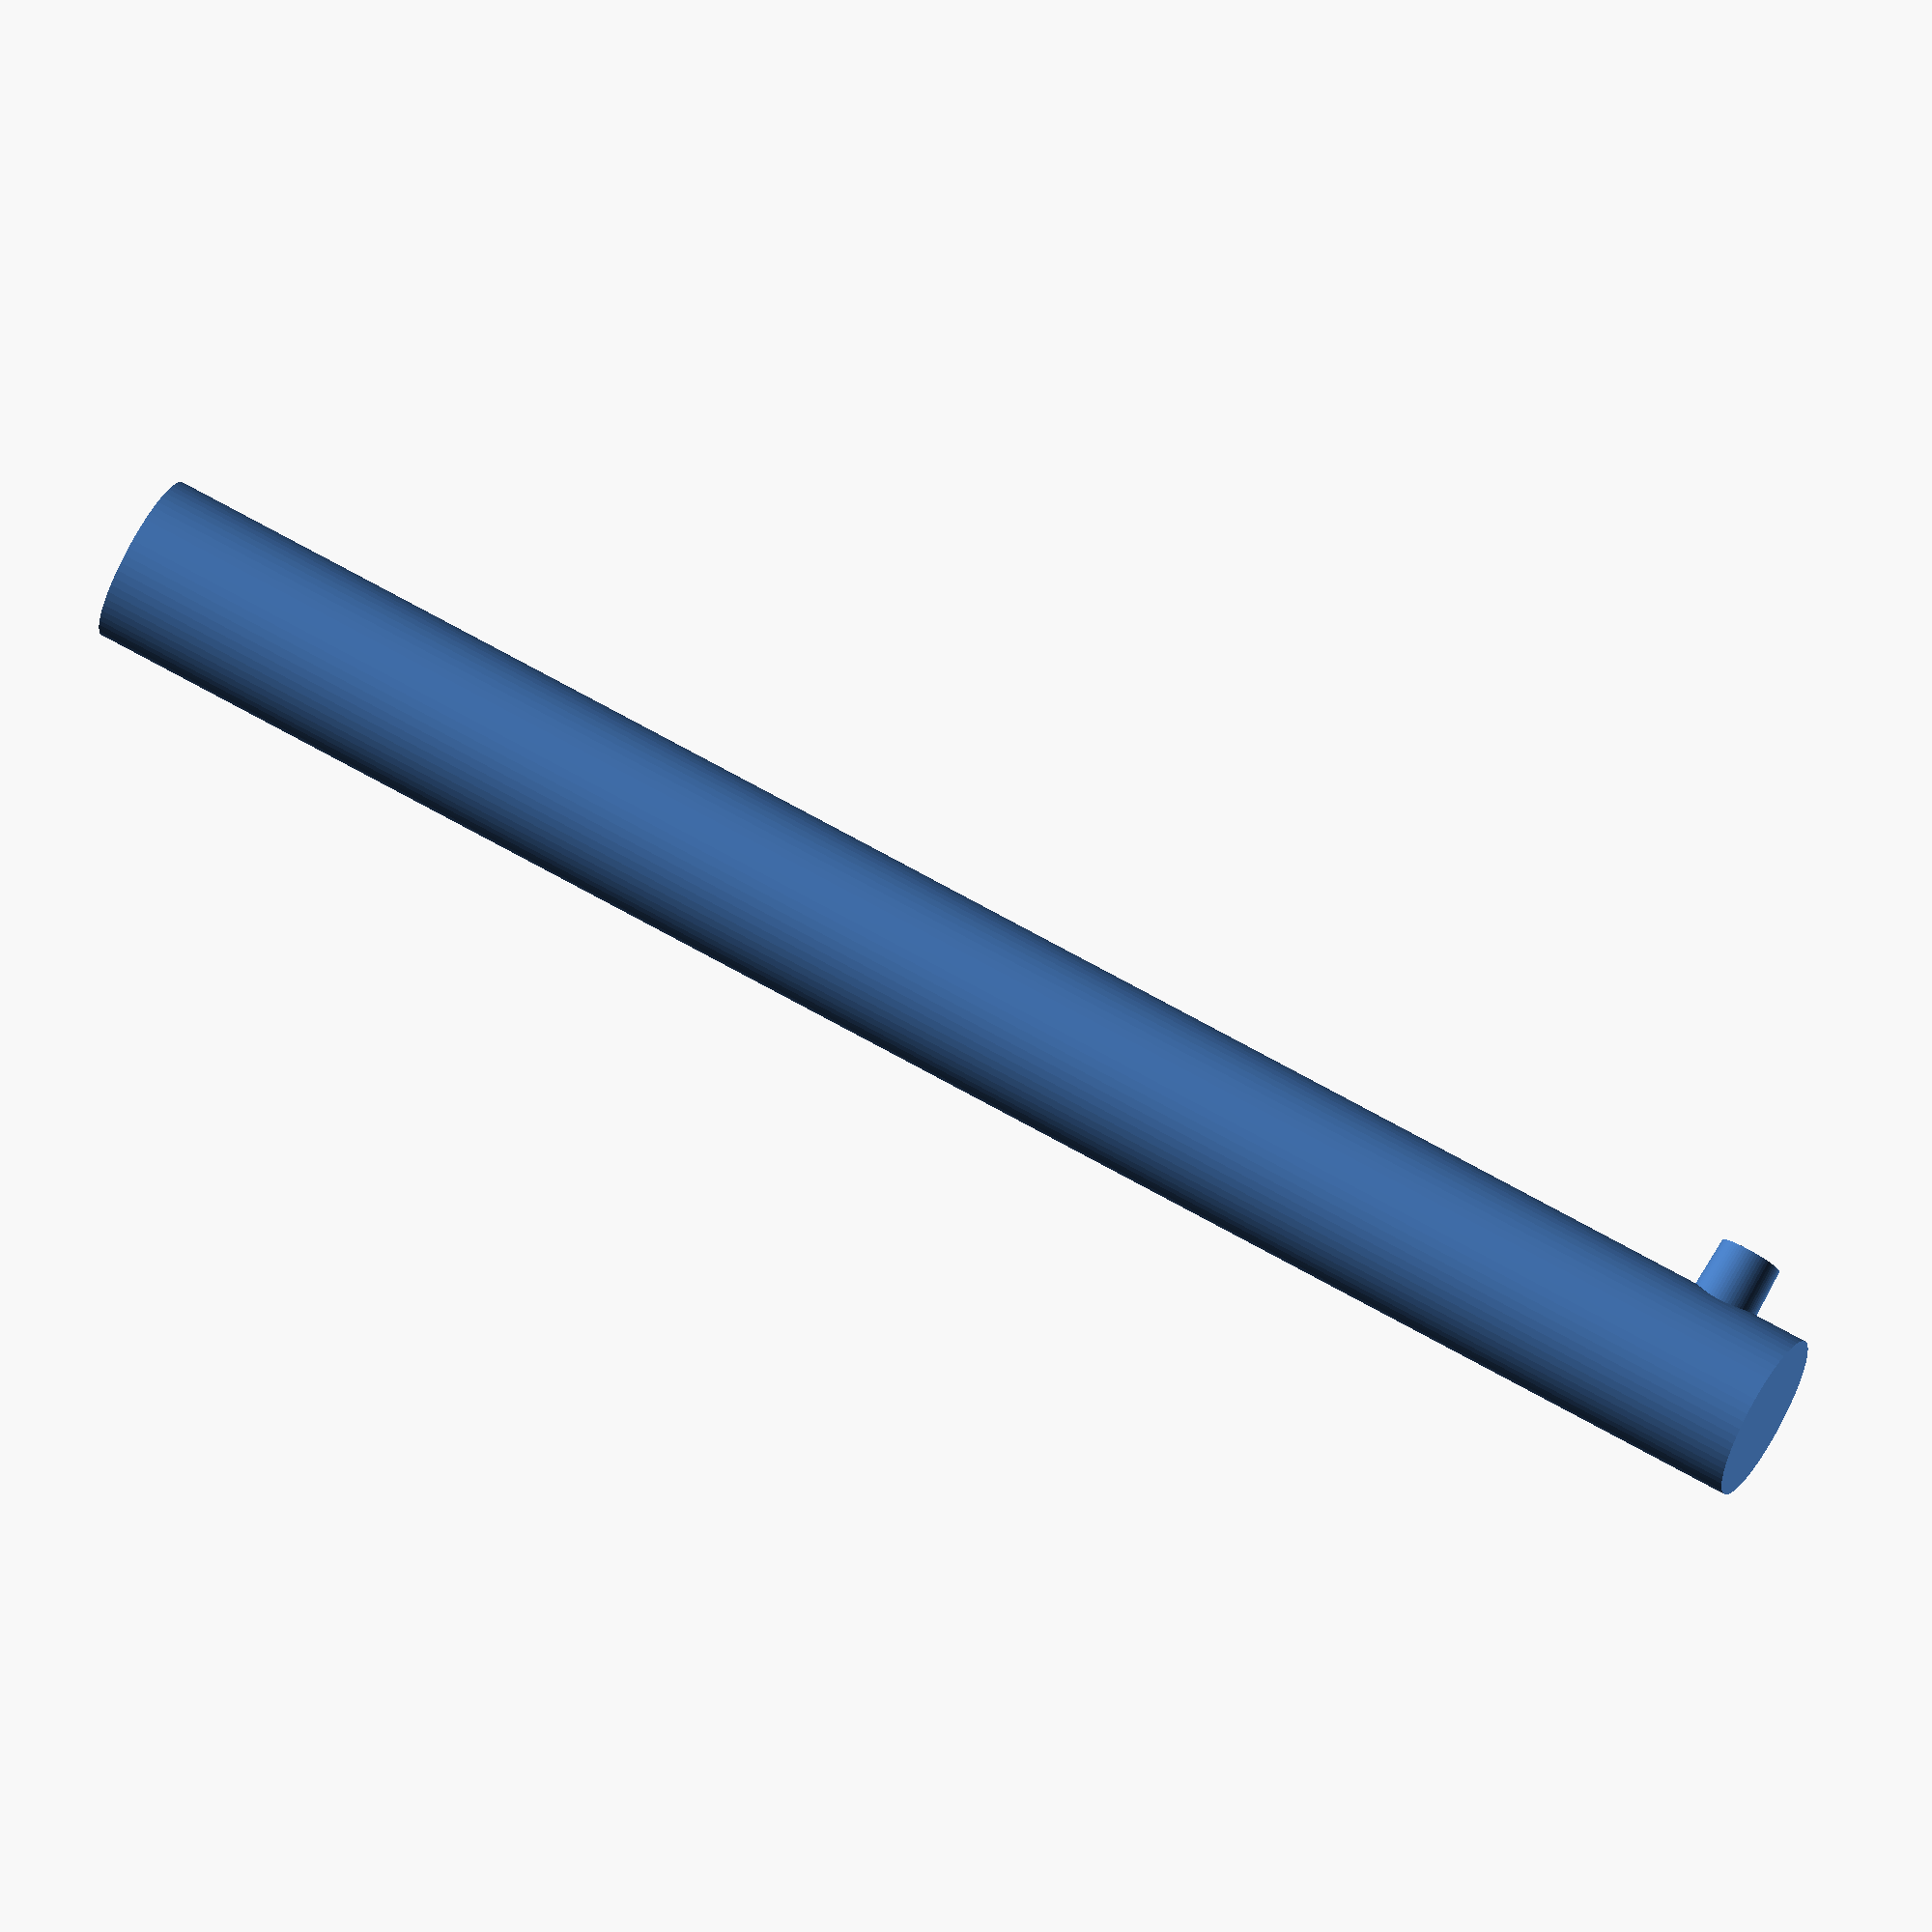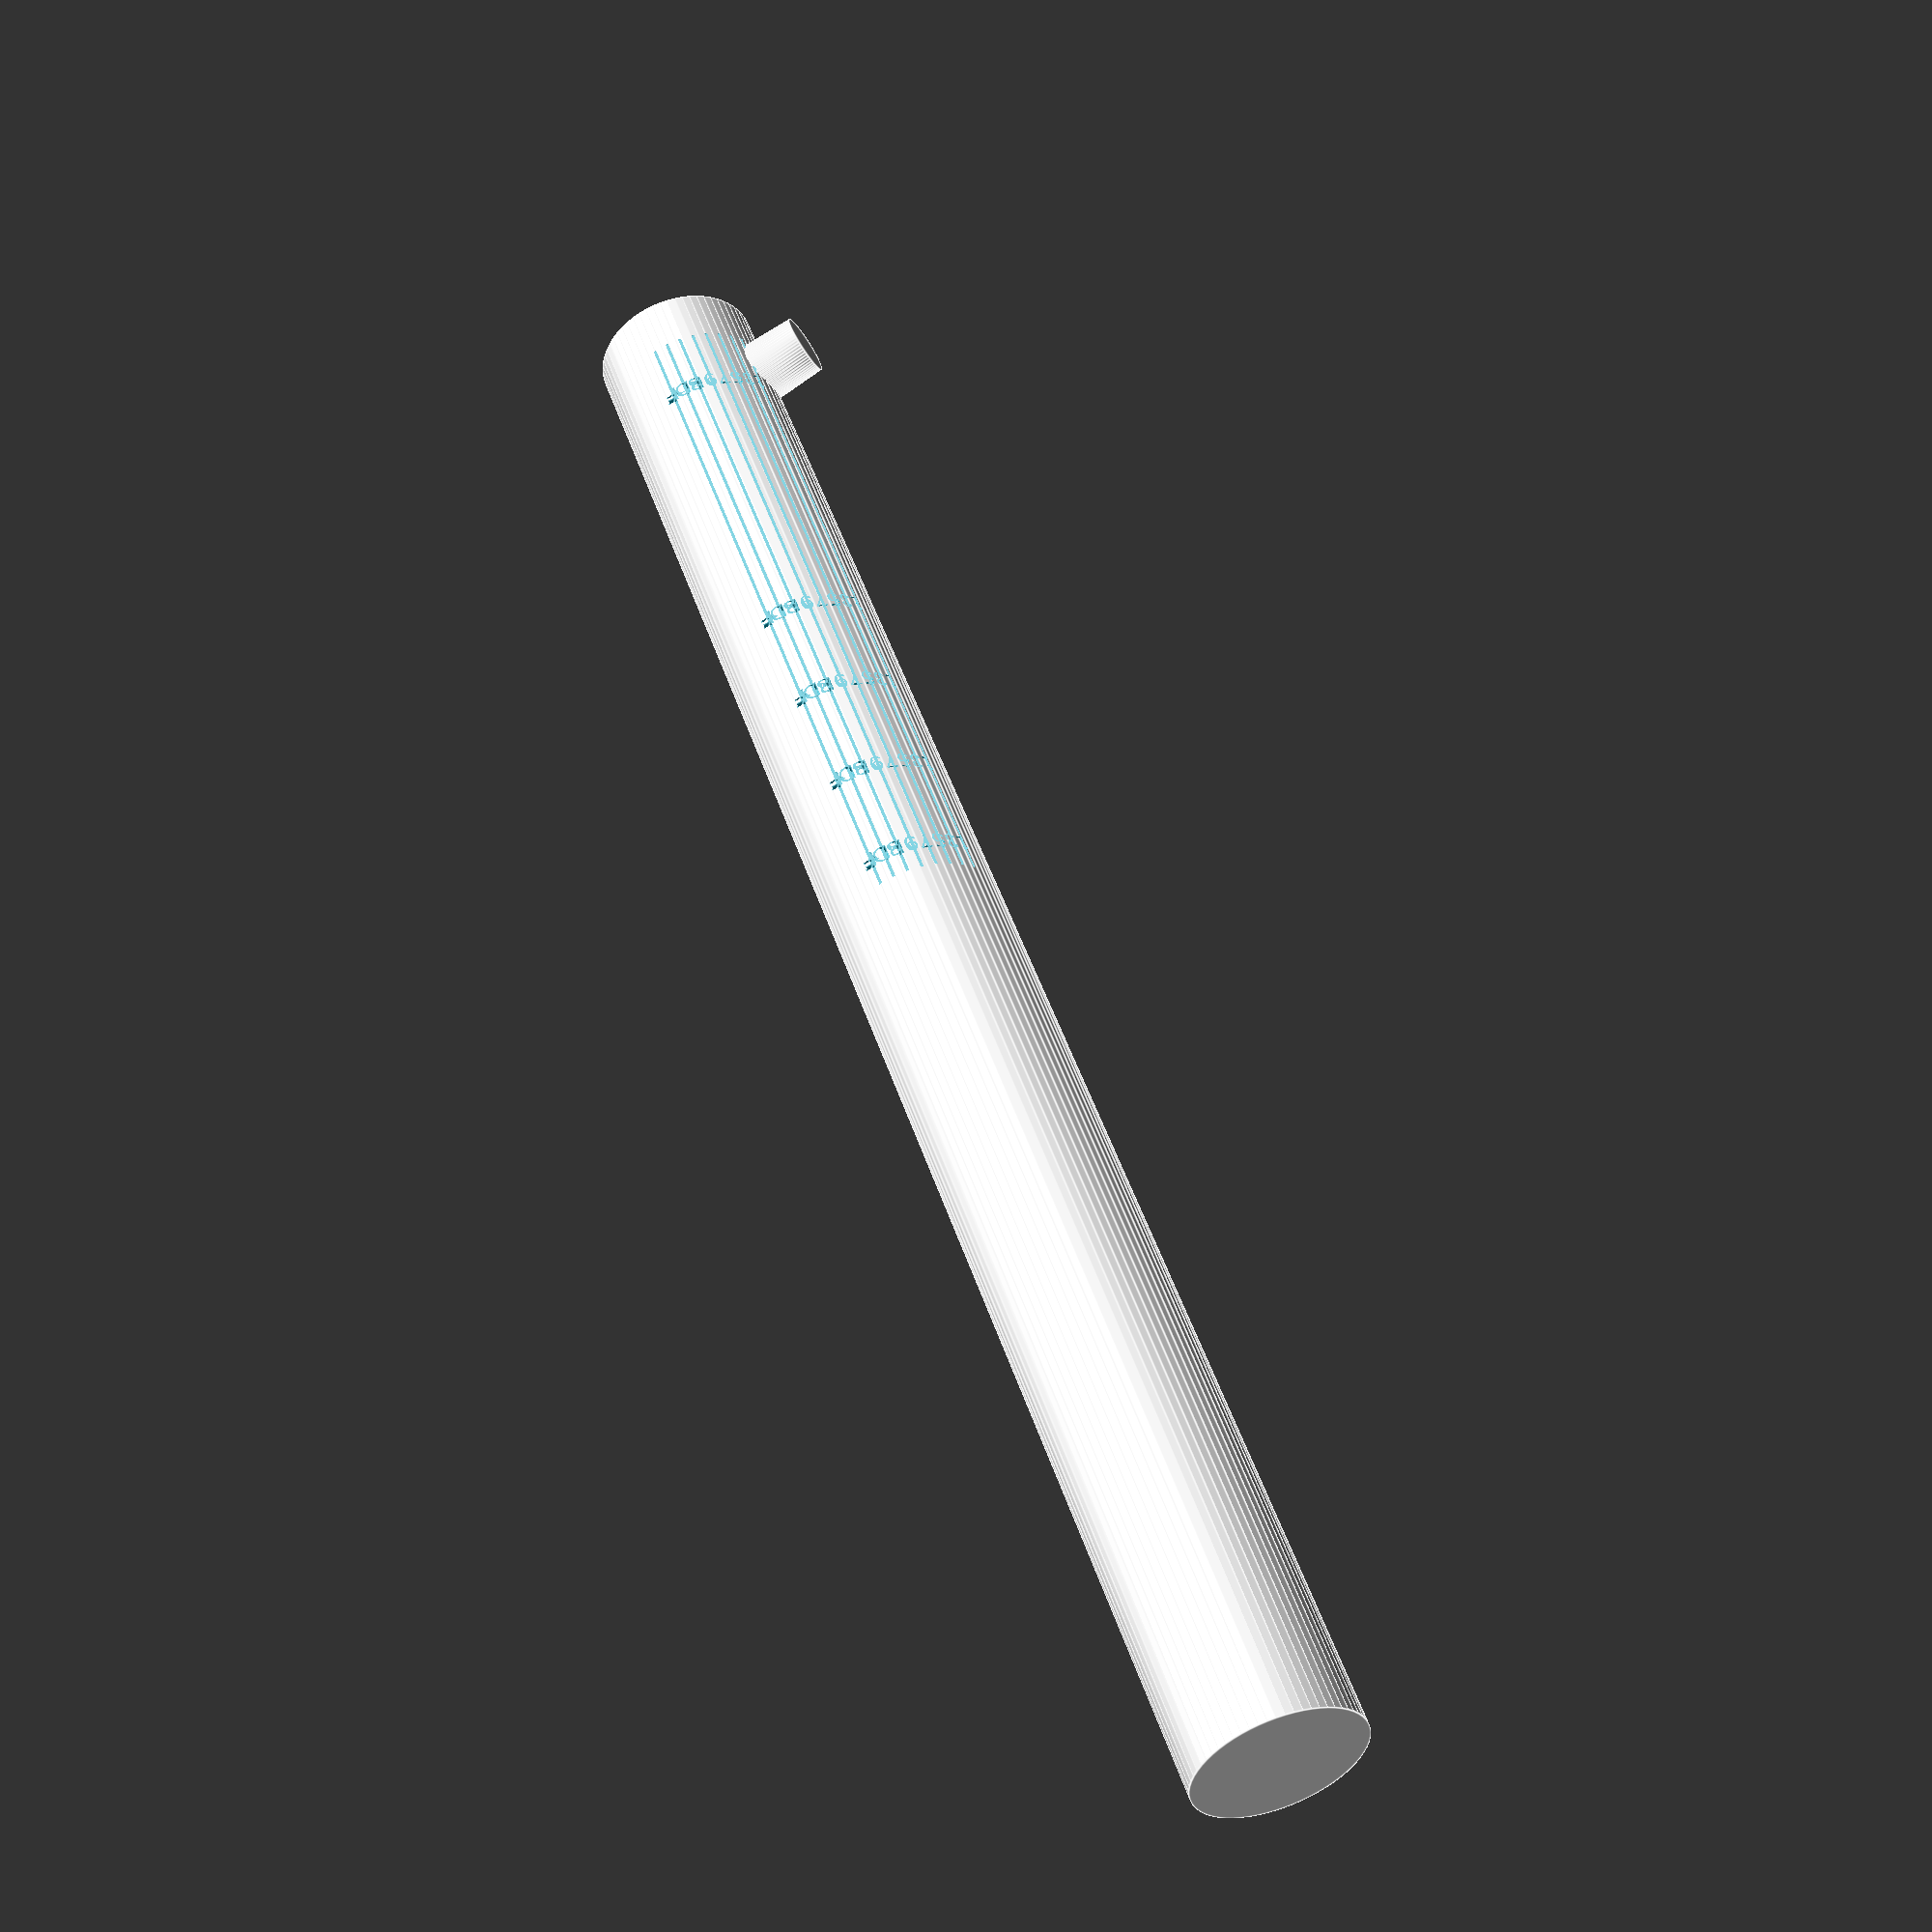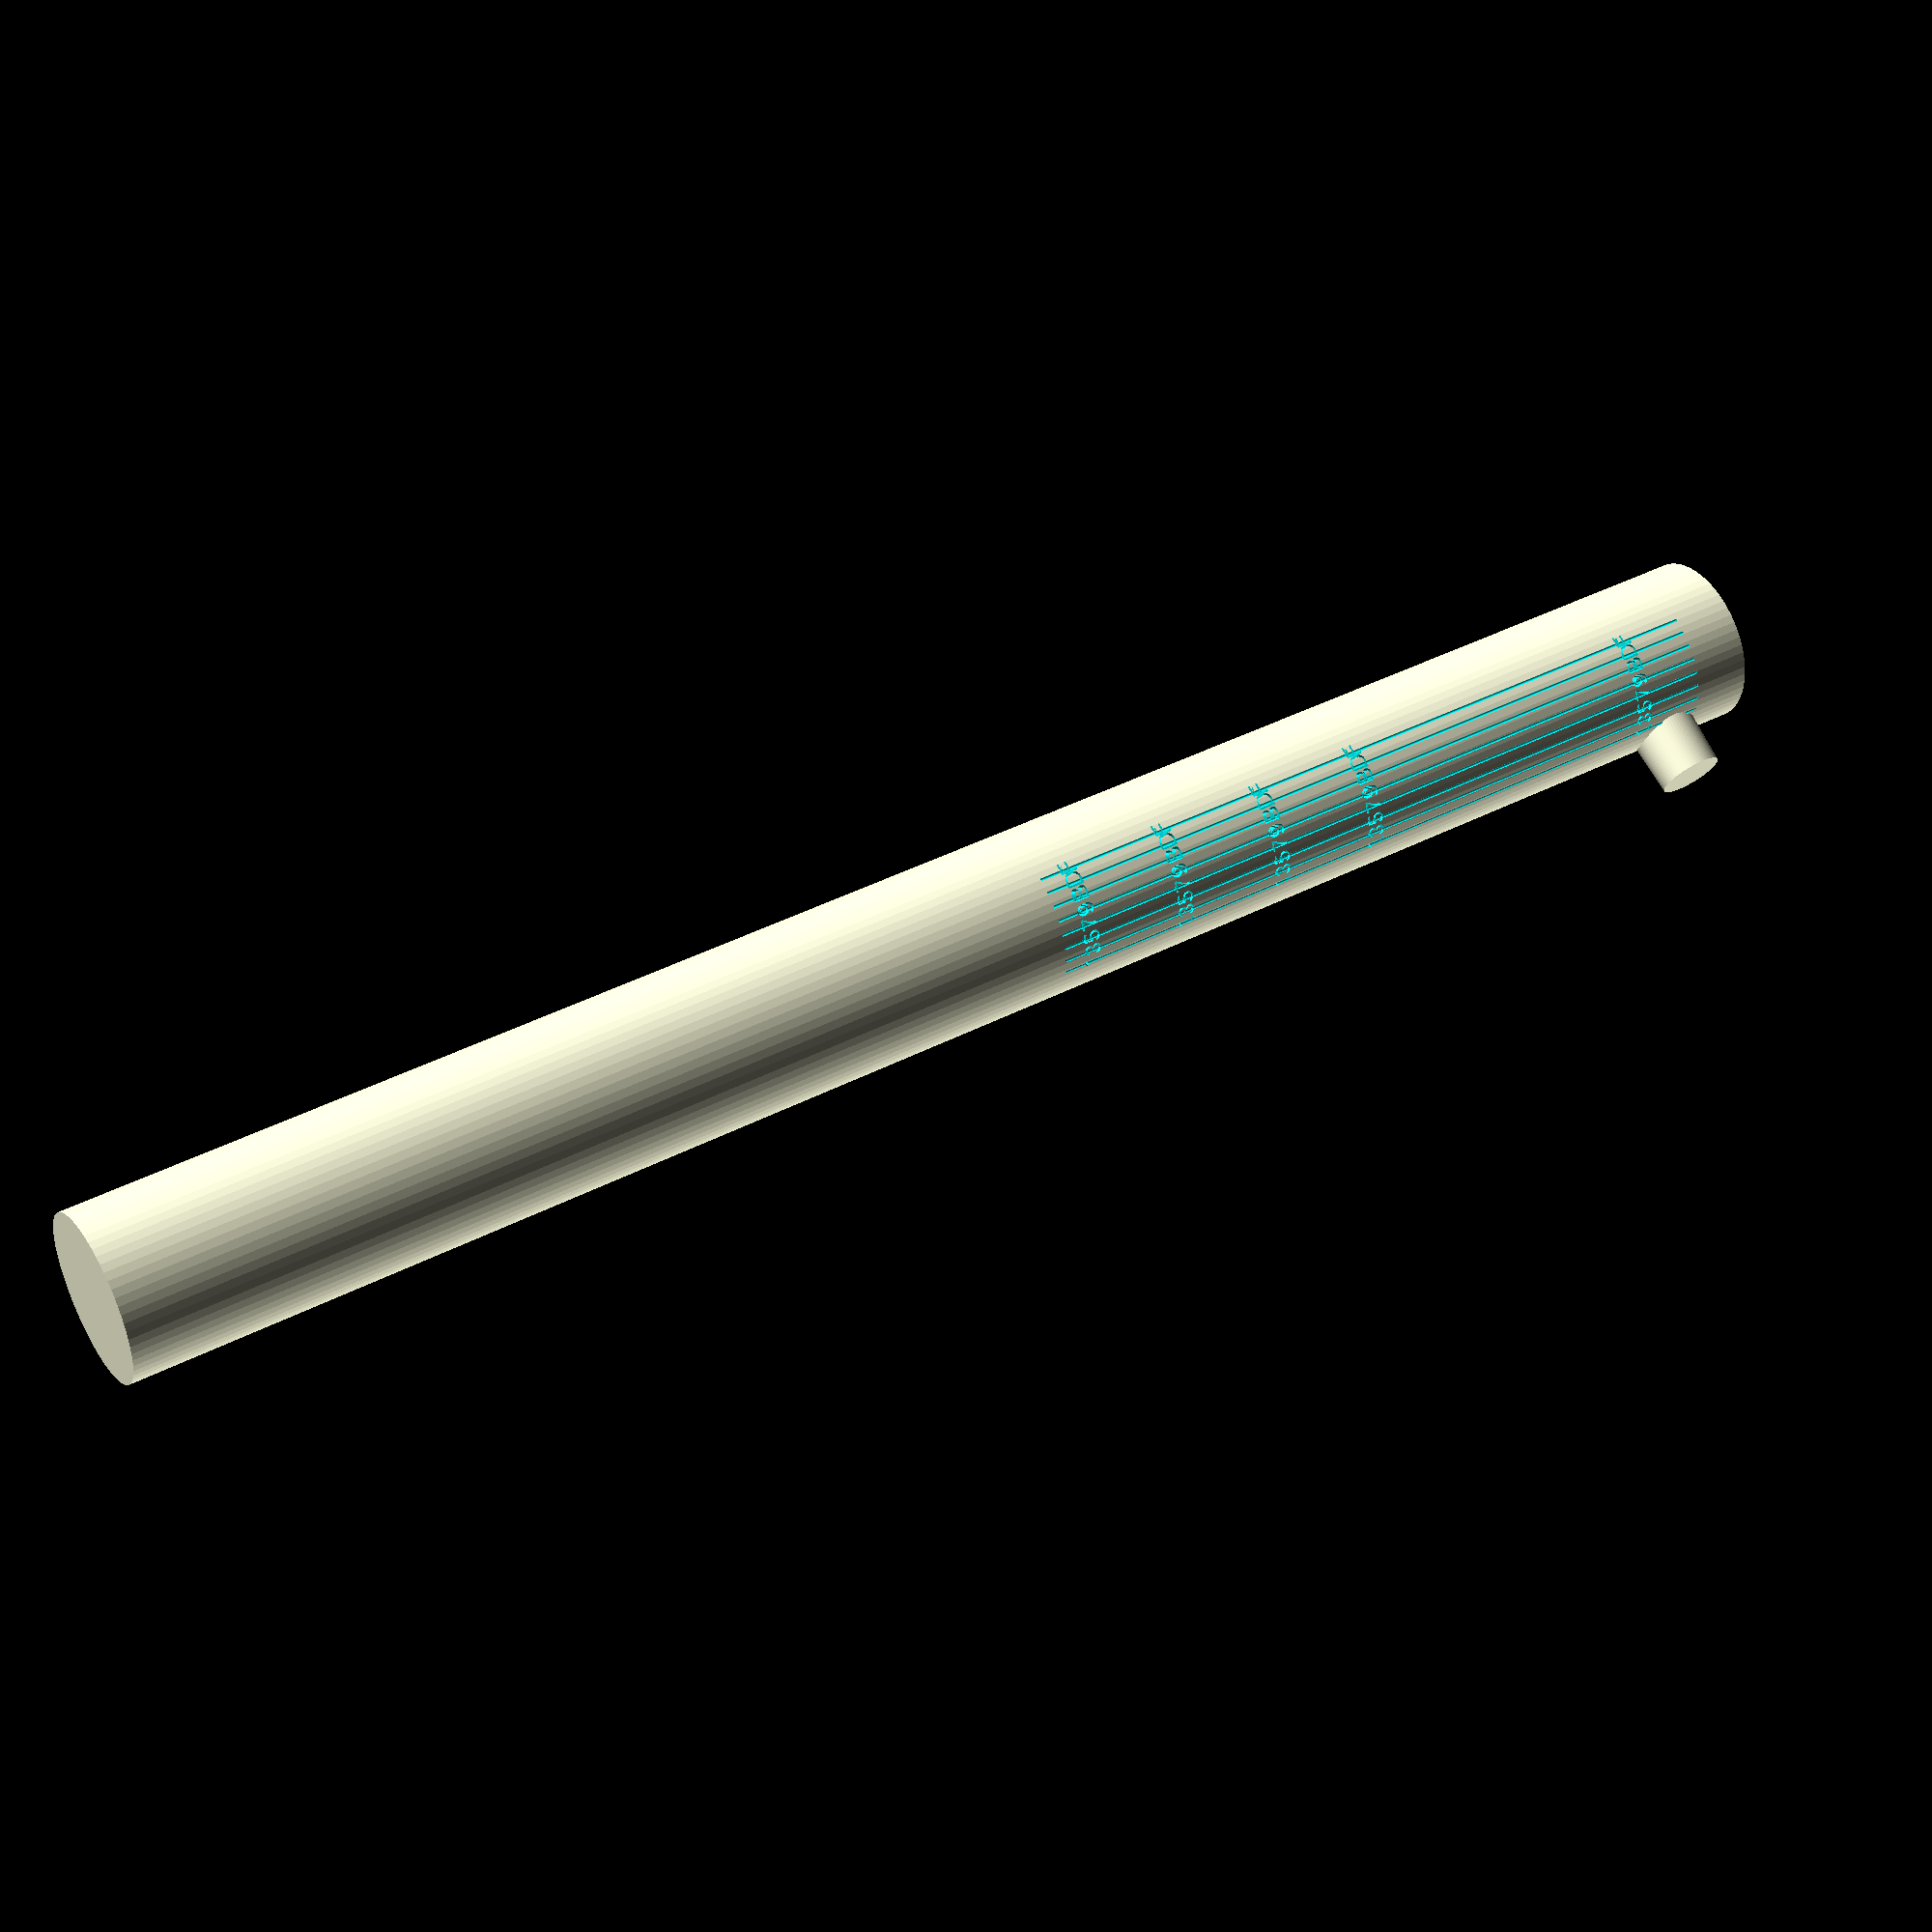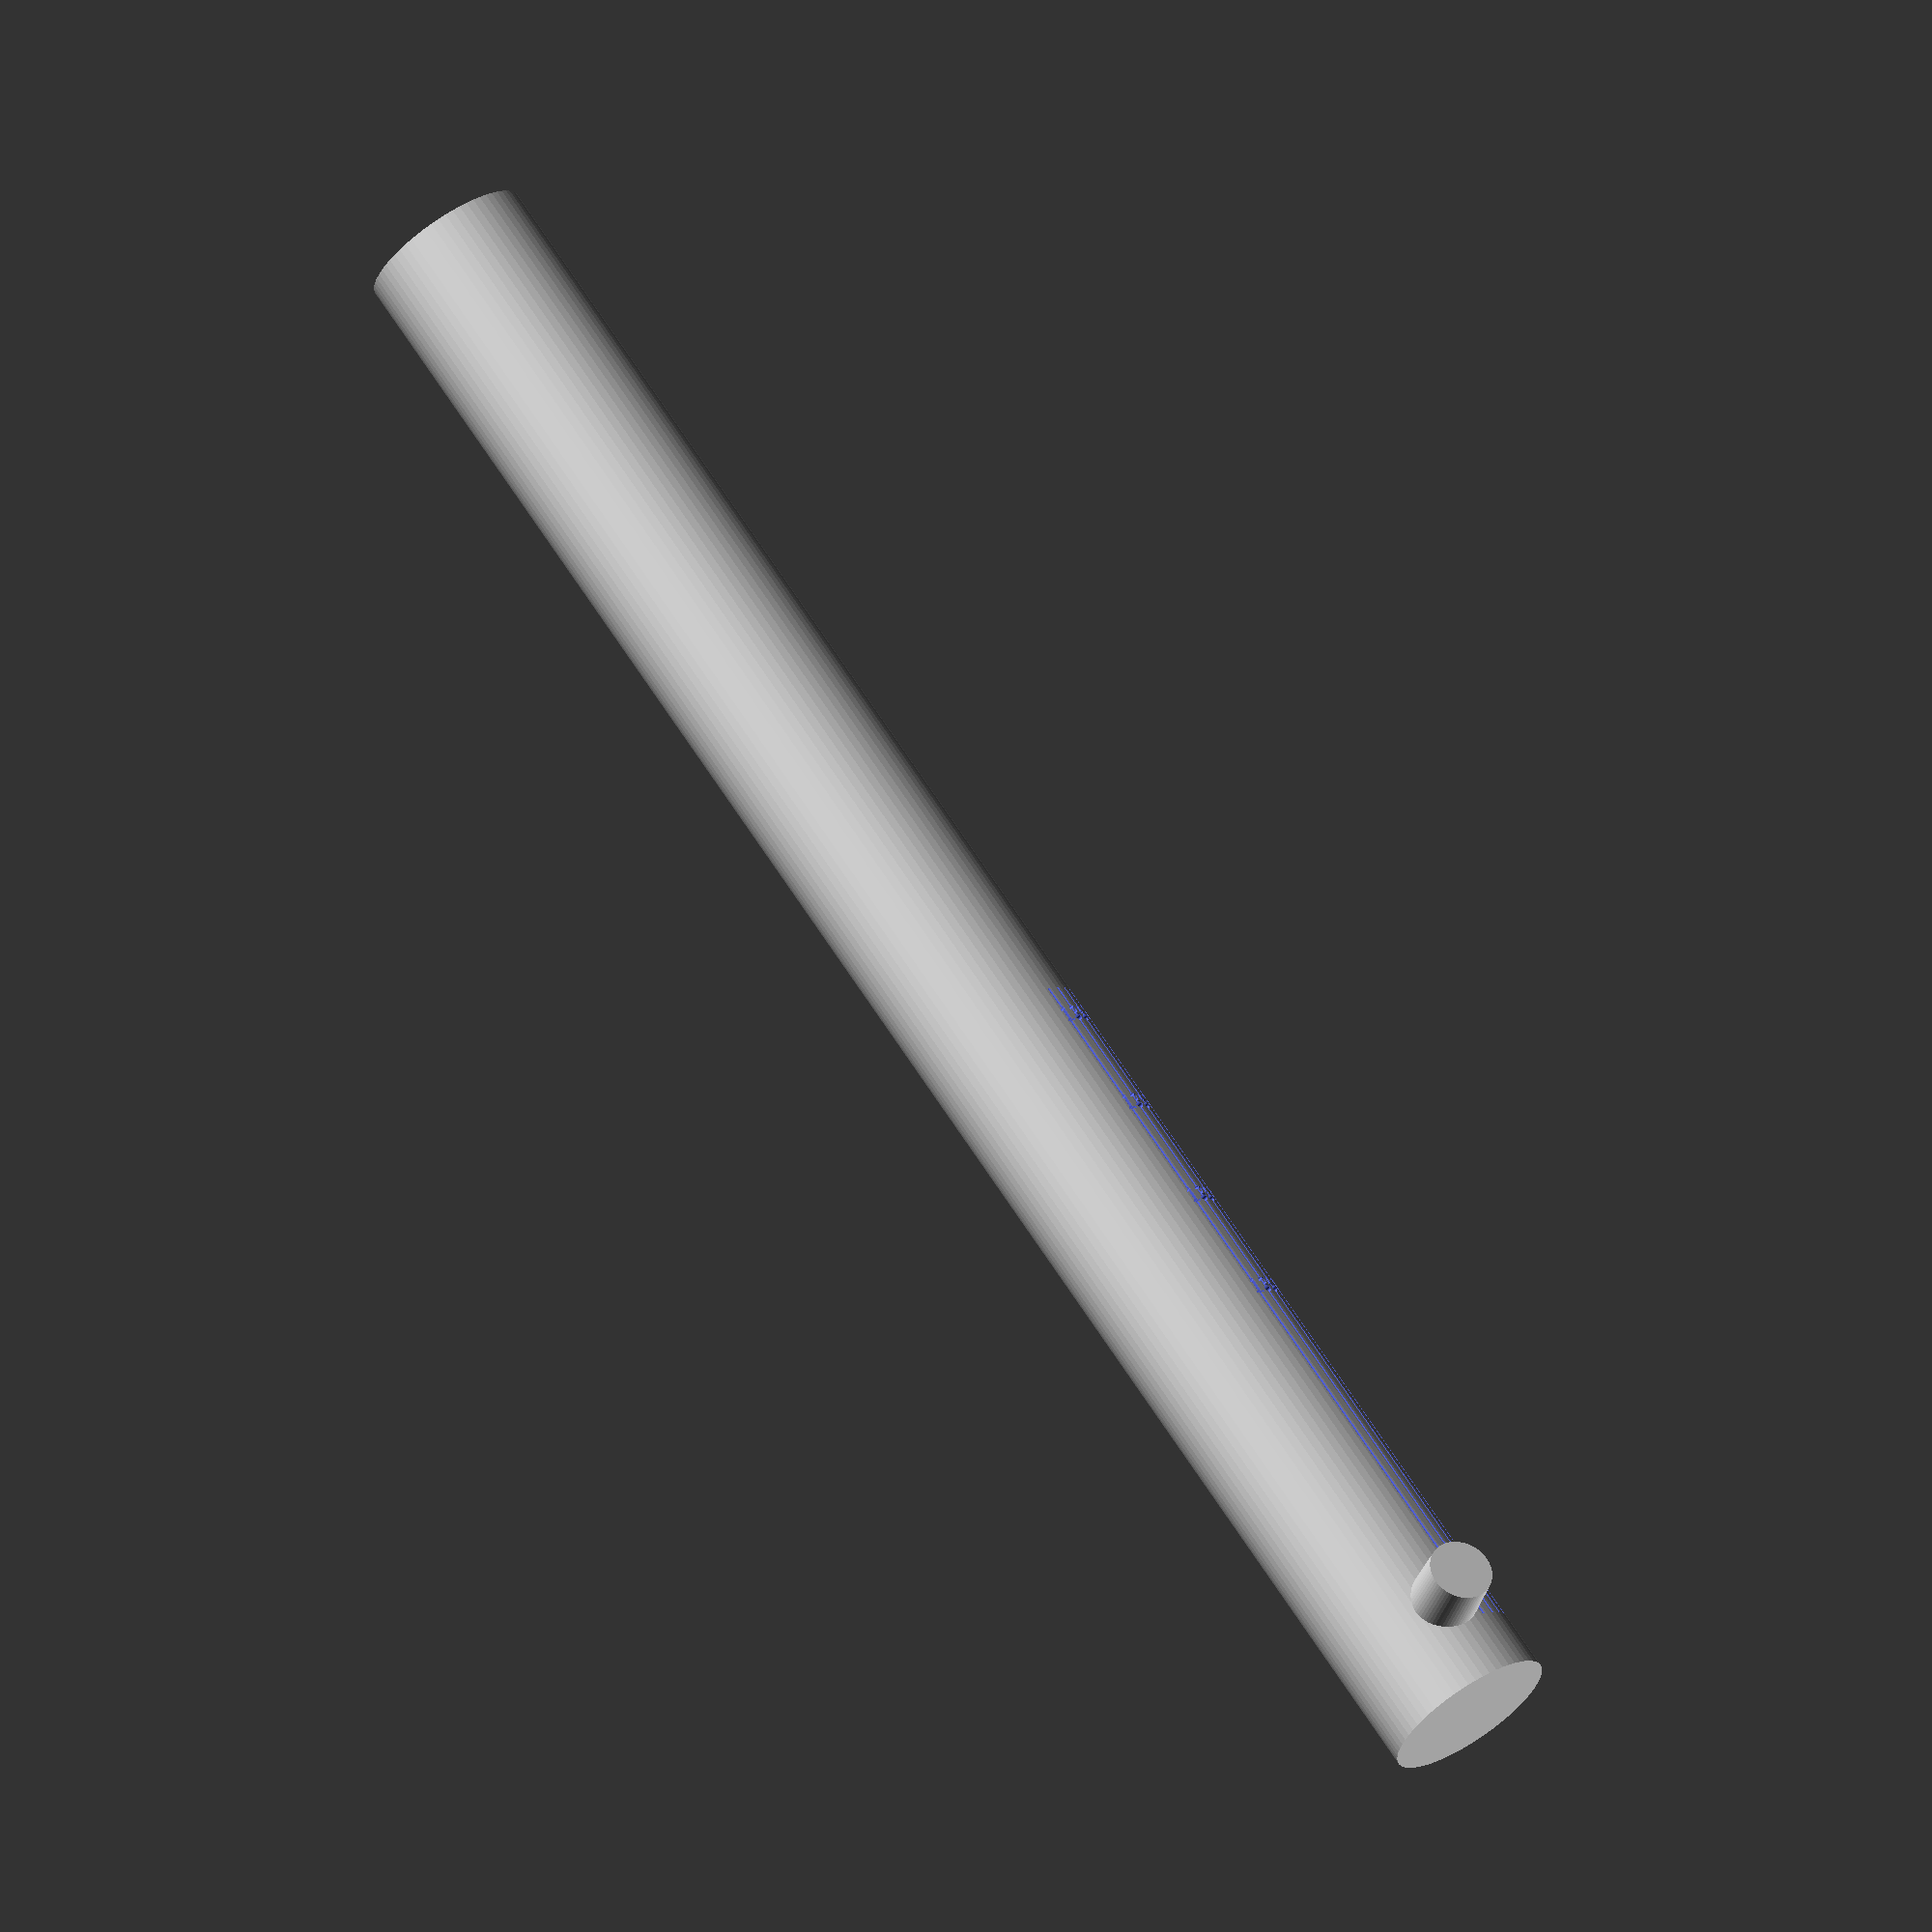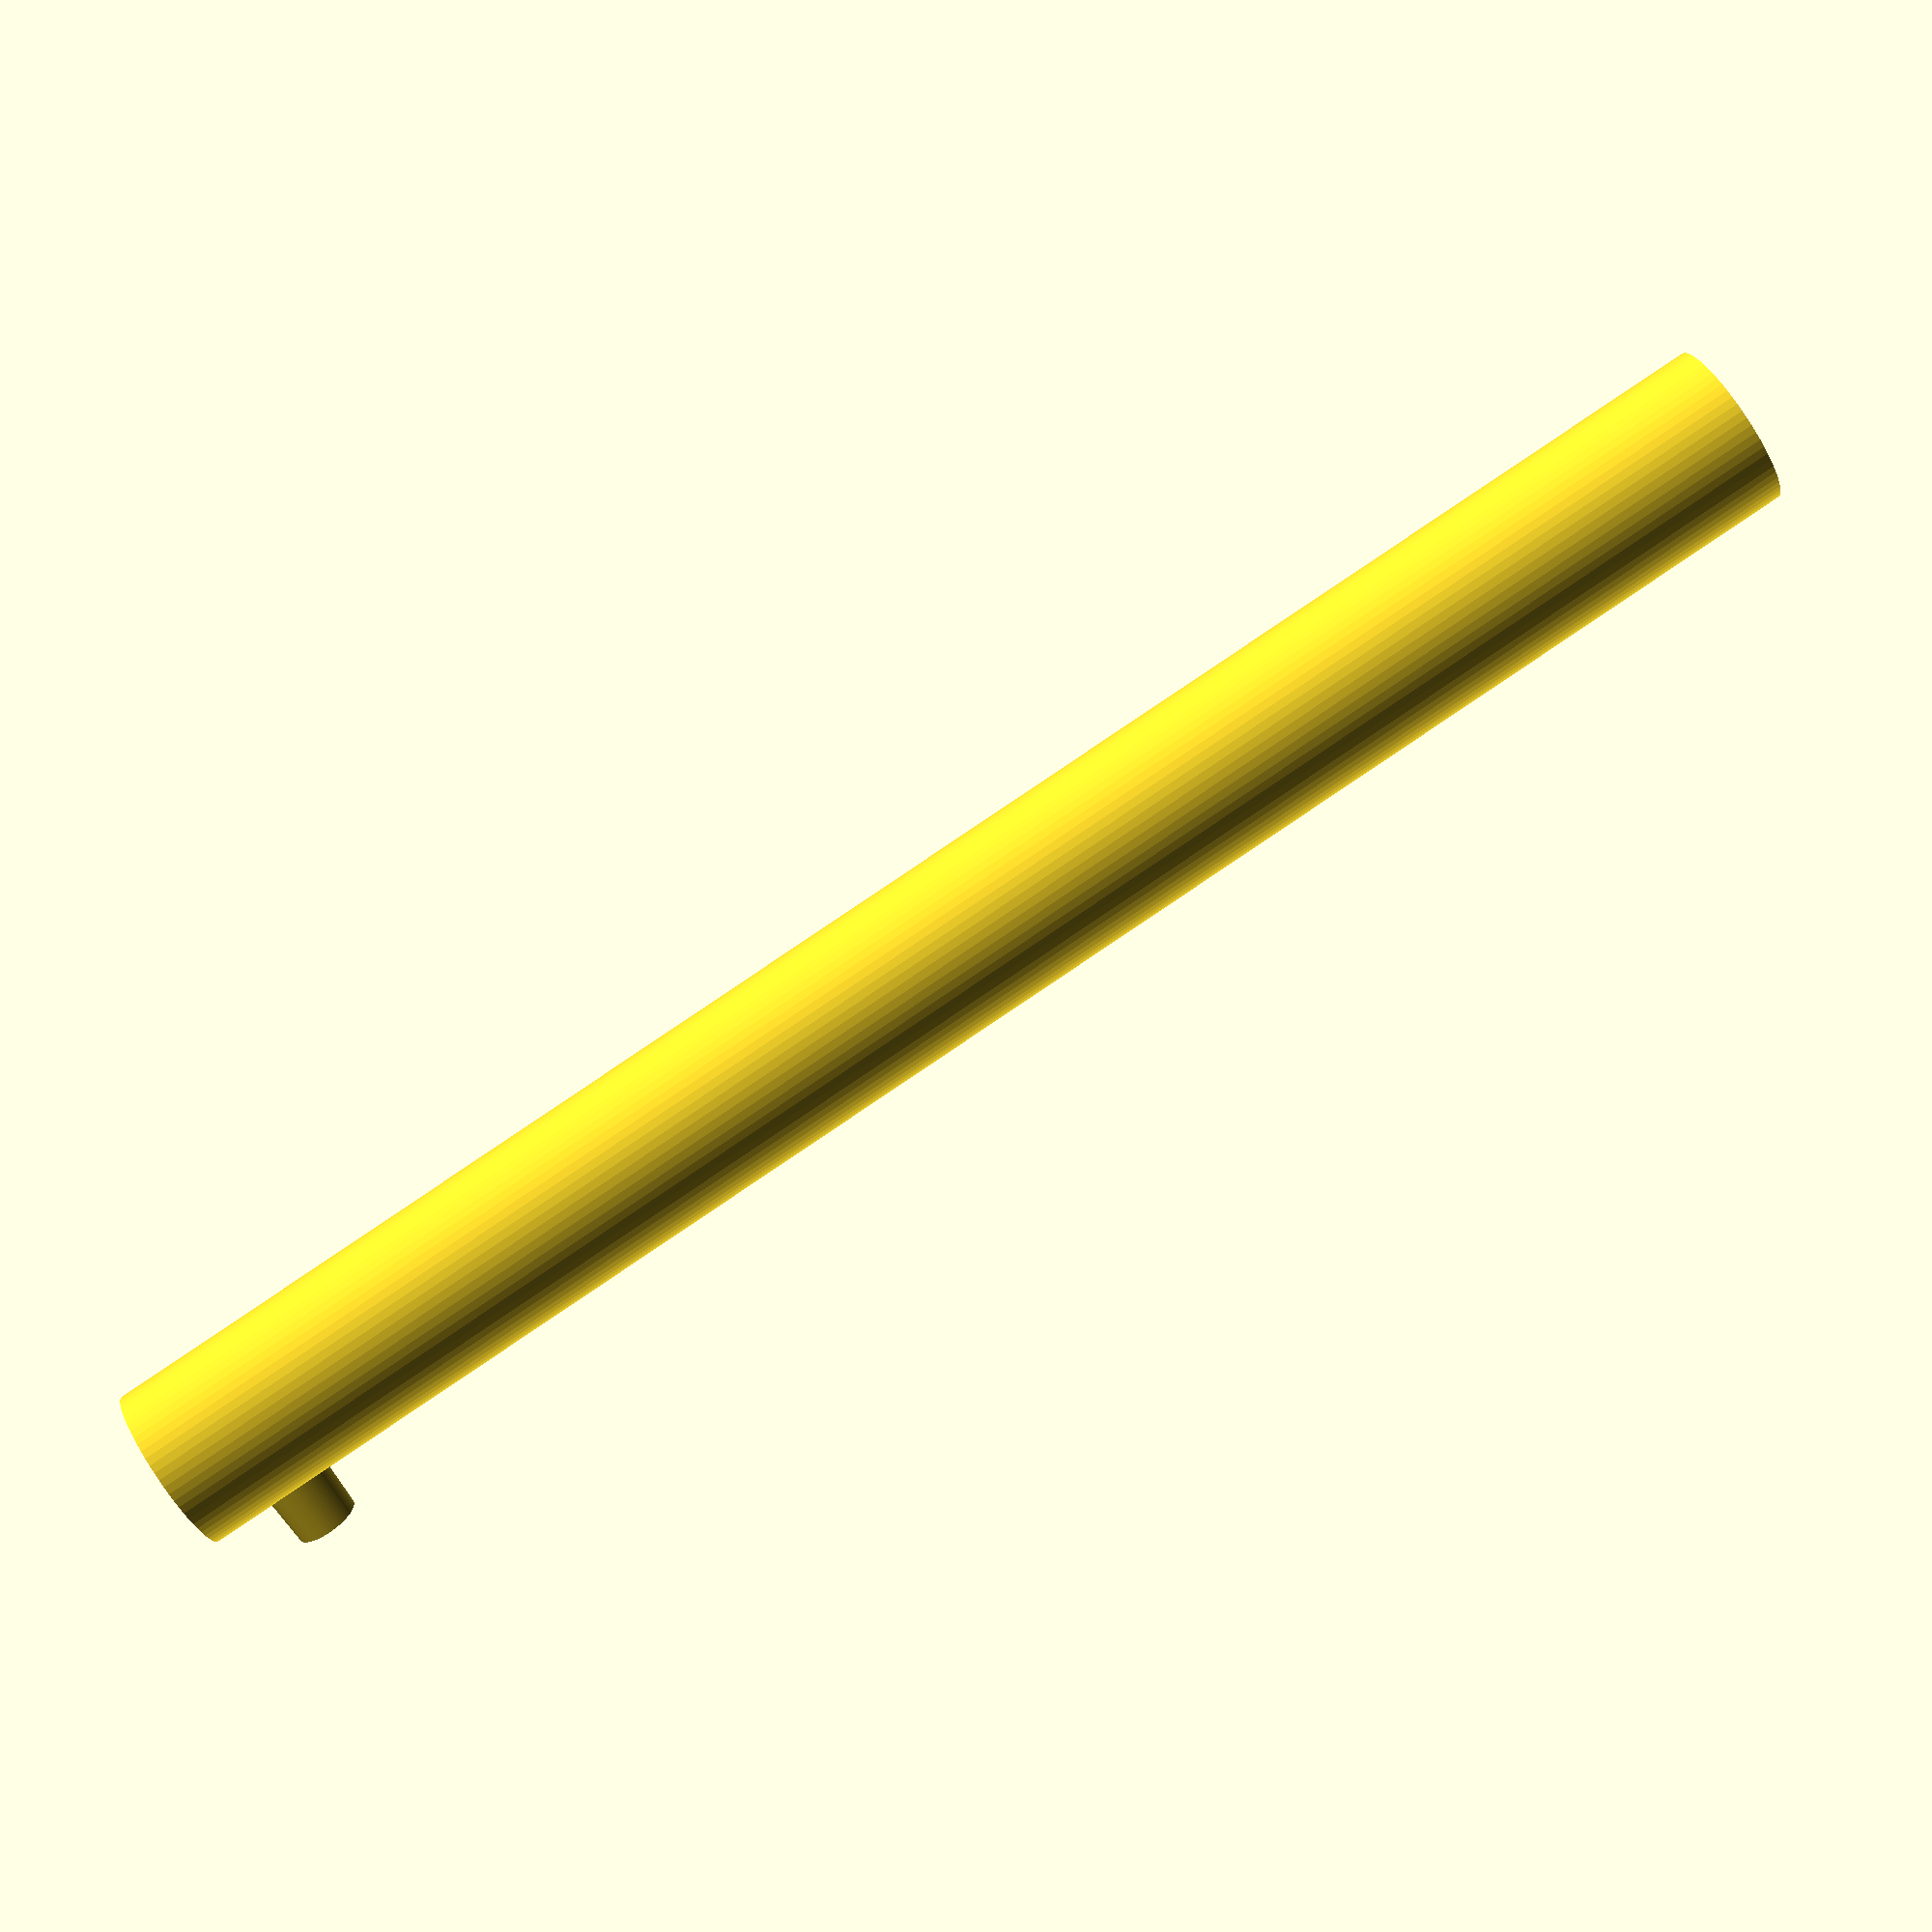
<openscad>
lagard_key_radius = 4.42;
lagard_long_pie_cut_angle = 45;
lagard__inner_radius = 2.87;
lagard__inner_depth =  20;
lagard_cutting_tool_radius = 1.15;
lagard_key_length = 95;
lagard_guide_cut_angle = 250; //this angle may not be correct
lagard_guide_cut_depth = 1.53;
lagard_degree_per_cut_number = 5; //fixme I dont know what this is, not enough keys to measure
lagard_key_cut_offsets = [5.1,8.81,12.6,16.18];
cut_offset_angle = 10;

  $fn=64;
 
 //labels = ["0","1","2","3","4","5","6","7","8","9","A","B","C","D","E","F"];
 labels = ["F","E","D","C","B","A","9","8","7","6","5","4","3","2","1","0"];
 
 difference(){
    union(){  
        cylinder(60,lagard__inner_radius-.1, lagard__inner_radius-.1);
        translate([0,0,3])
            rotate([-90,0,0])
                translate([0,0,-(lagard_key_radius)])
                    cylinder(3,lagard_cutting_tool_radius-.1, lagard_cutting_tool_radius);
    }
    draw_ticks();
    for (e = lagard_key_cut_offsets)
        draw_label_ring(e+10);
    draw_label_ring(4);
}

module draw_ticks(a){
    for(i = [0:2:15]){
        rotate([0,0,-i*lagard_degree_per_cut_number])
            translate([lagard__inner_radius-.1,0,2])
                cylinder(25.5,.05, .05);
    }
}
module draw_label_ring(h){
    for(i = [0:2:15]){                
        rotate([0,0,-(i*lagard_degree_per_cut_number) - 4])
            translate([lagard__inner_radius-.5,0,h])
                  rotate([0,90,0])
                    rotate([0,00,90])
                        linear_extrude(height=.5)
                            text(labels[i],.6);
    }
}
</openscad>
<views>
elev=293.5 azim=102.7 roll=120.0 proj=o view=solid
elev=128.5 azim=62.1 roll=198.7 proj=p view=edges
elev=138.1 azim=116.1 roll=121.8 proj=p view=solid
elev=290.5 azim=158.3 roll=146.9 proj=o view=wireframe
elev=271.6 azim=69.4 roll=236.2 proj=p view=wireframe
</views>
